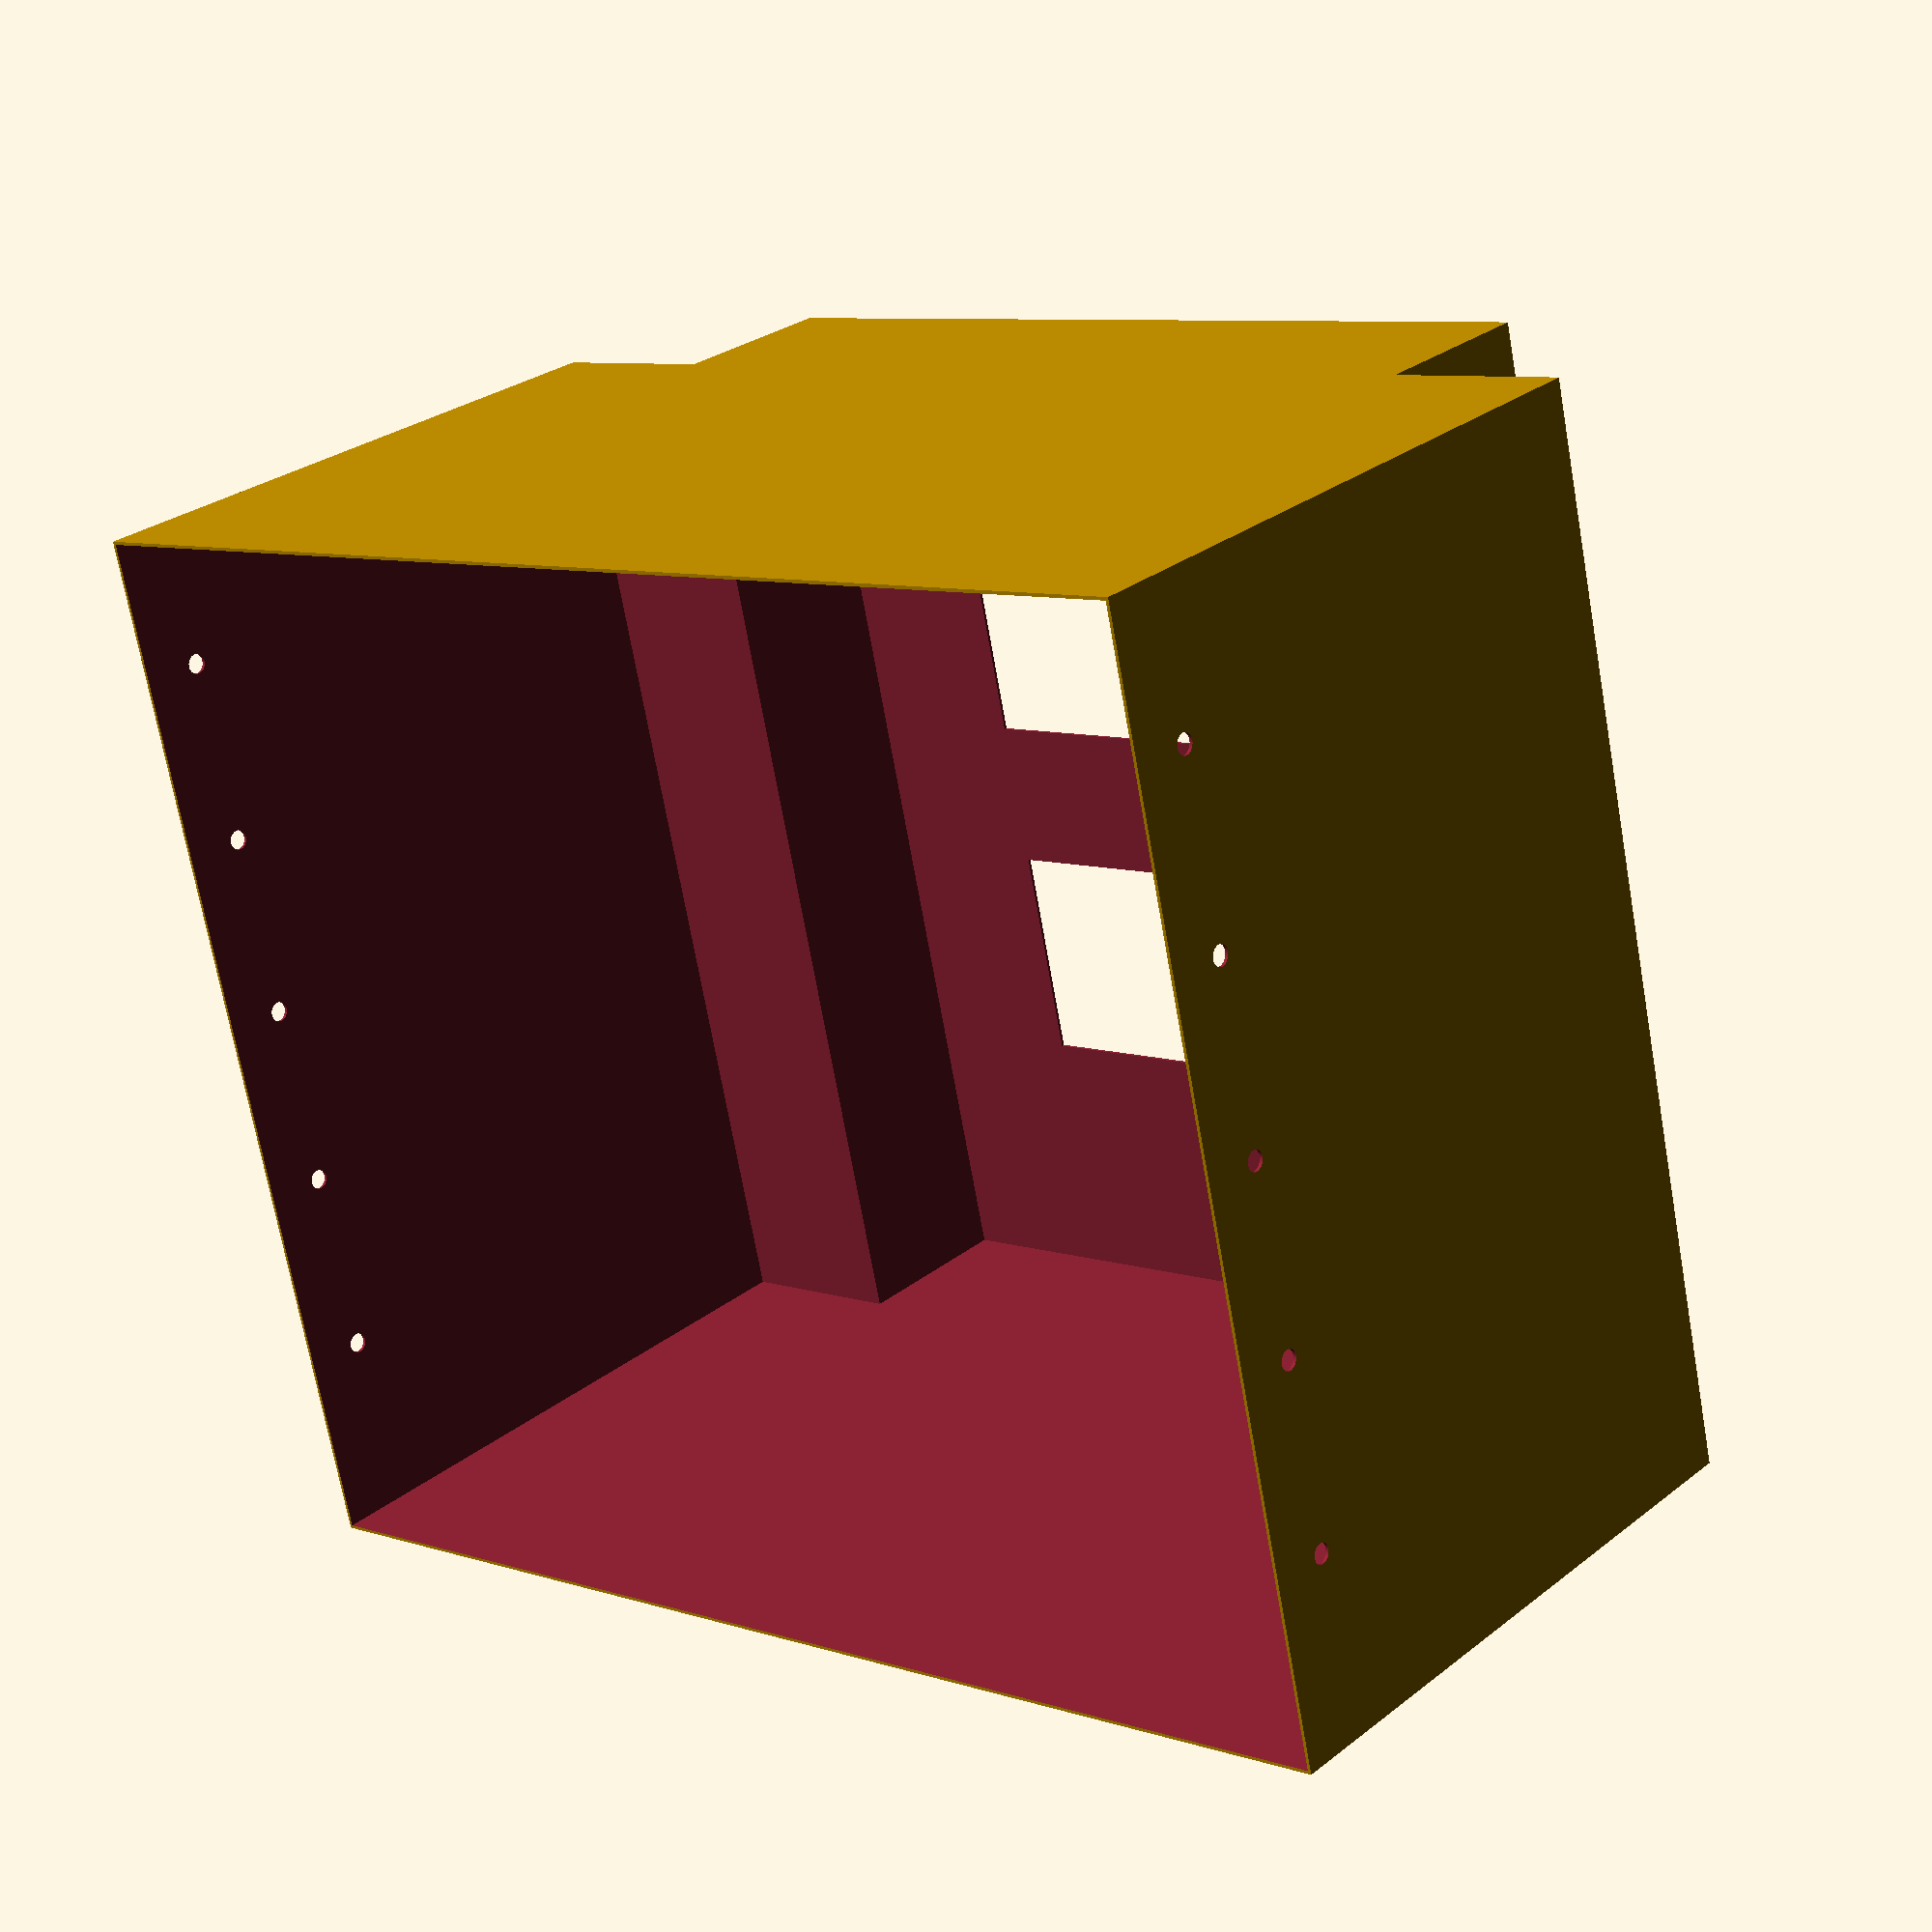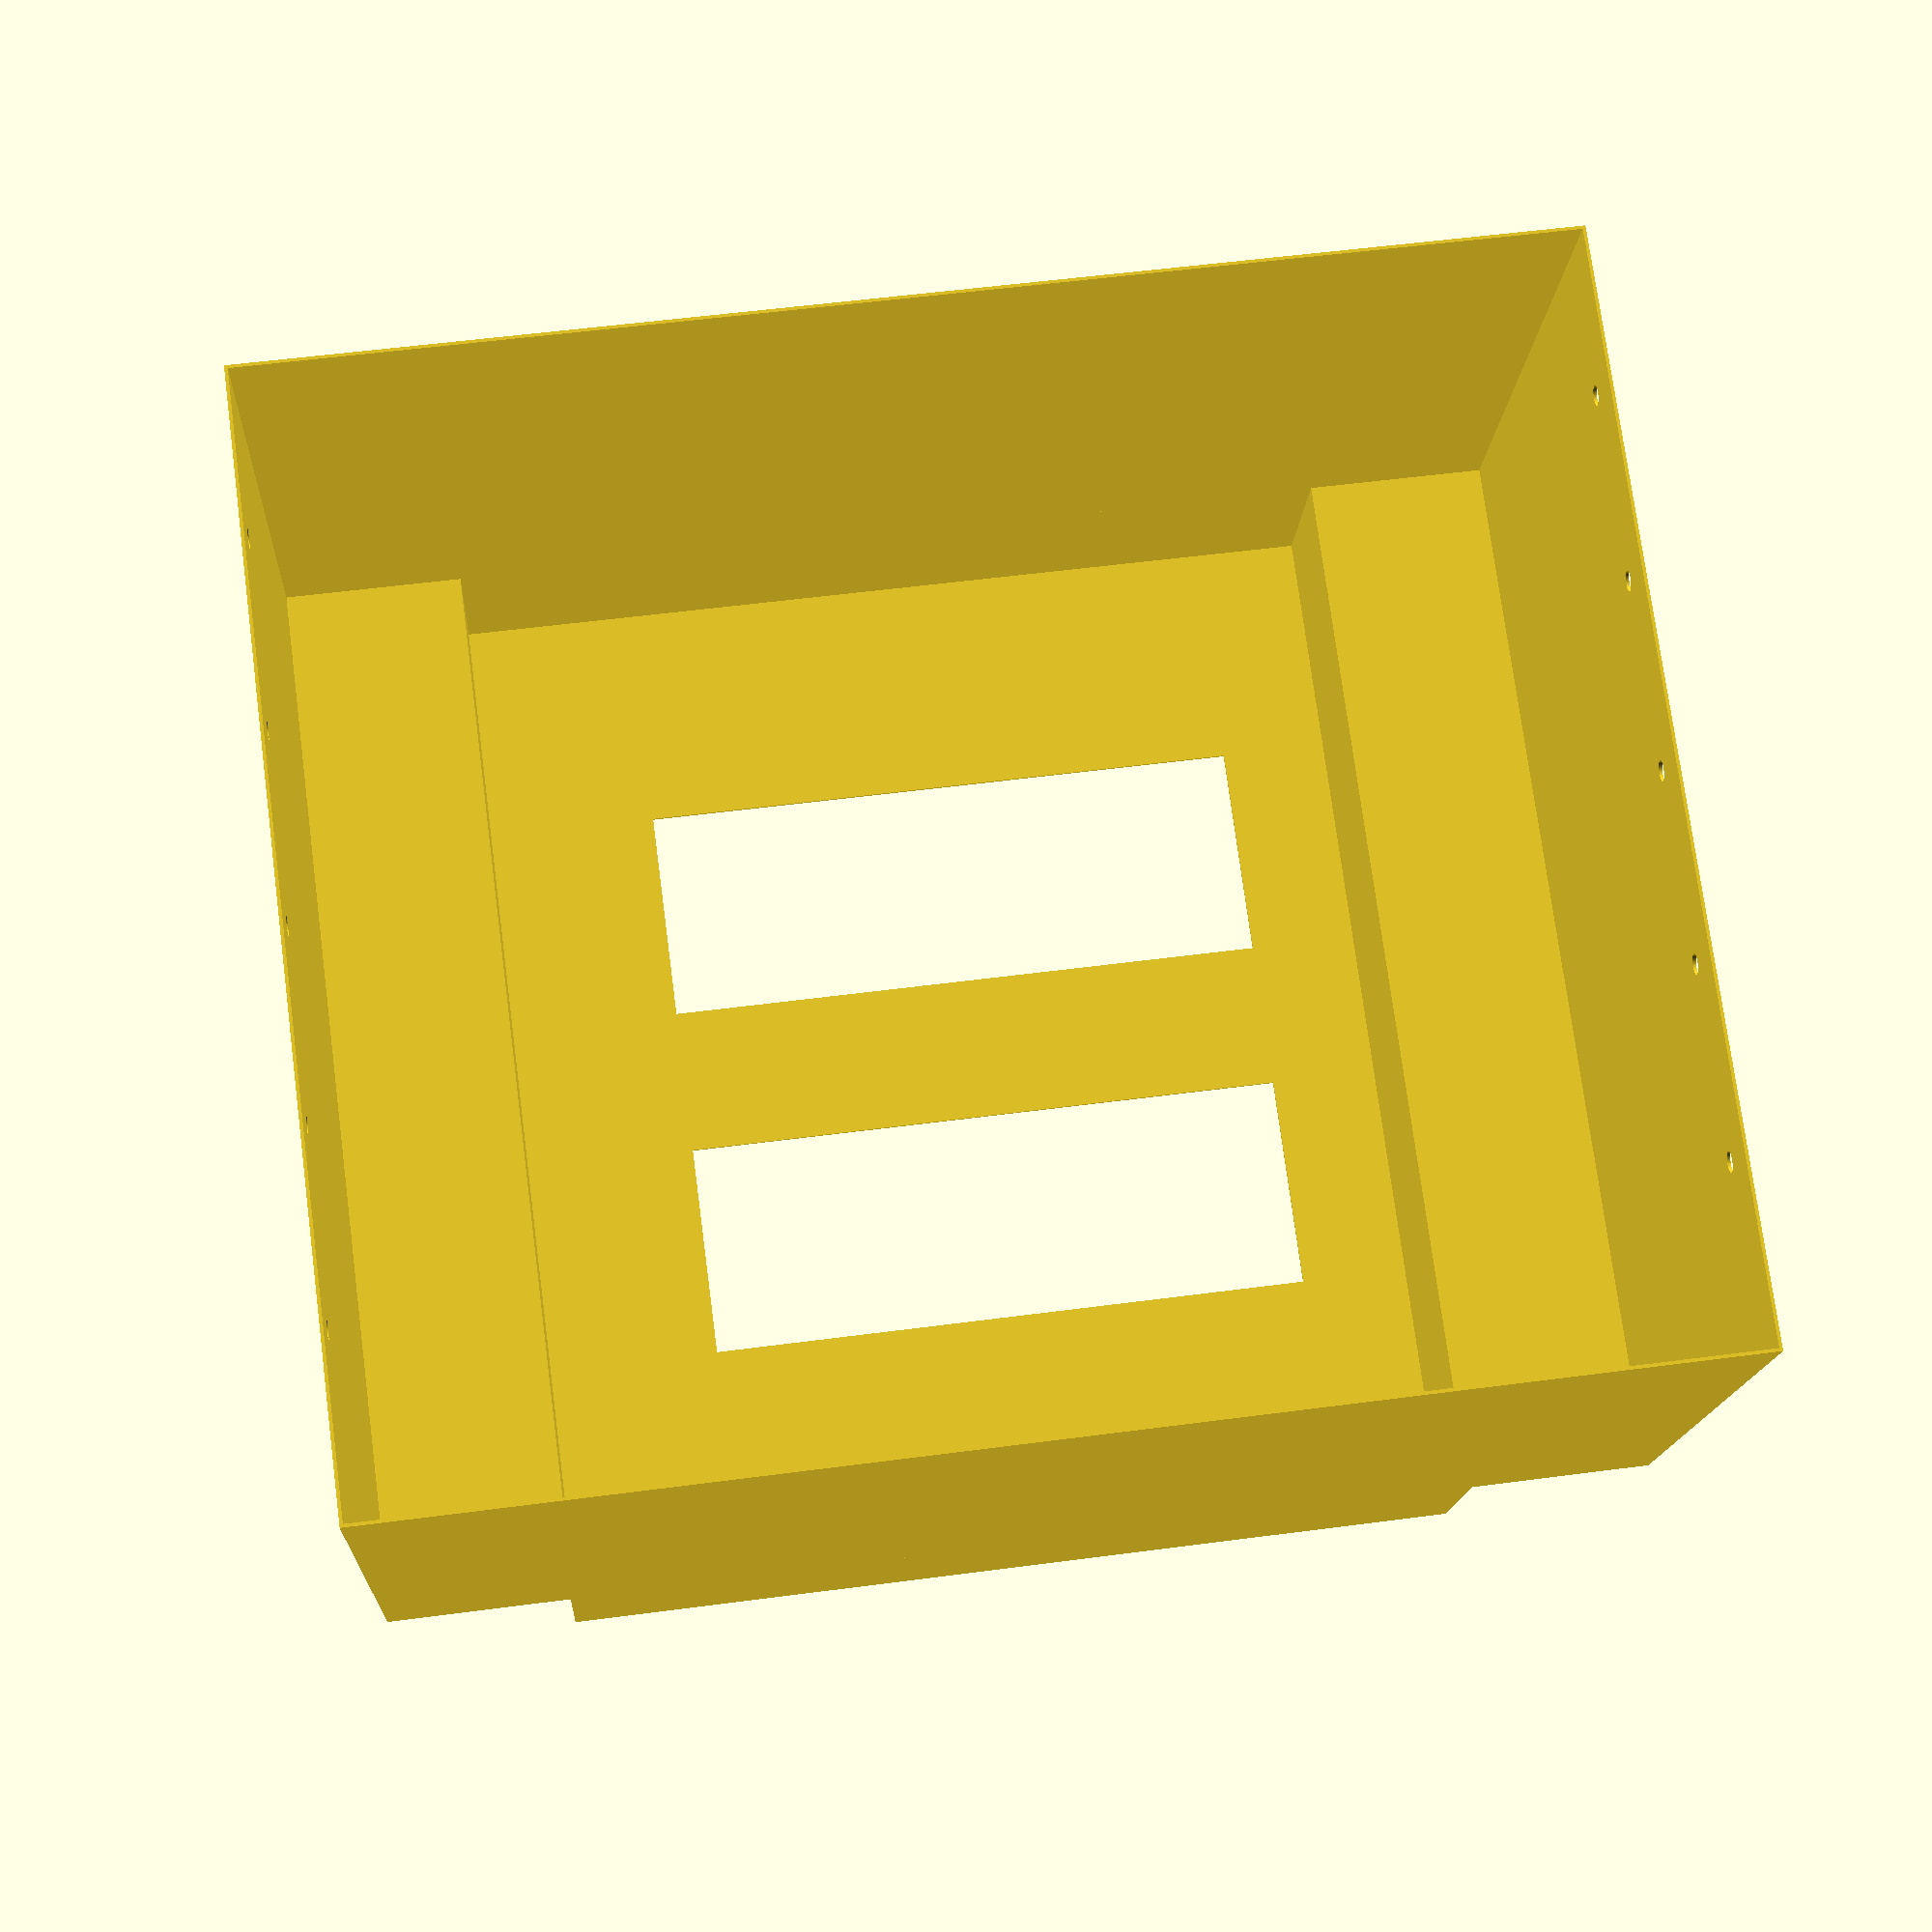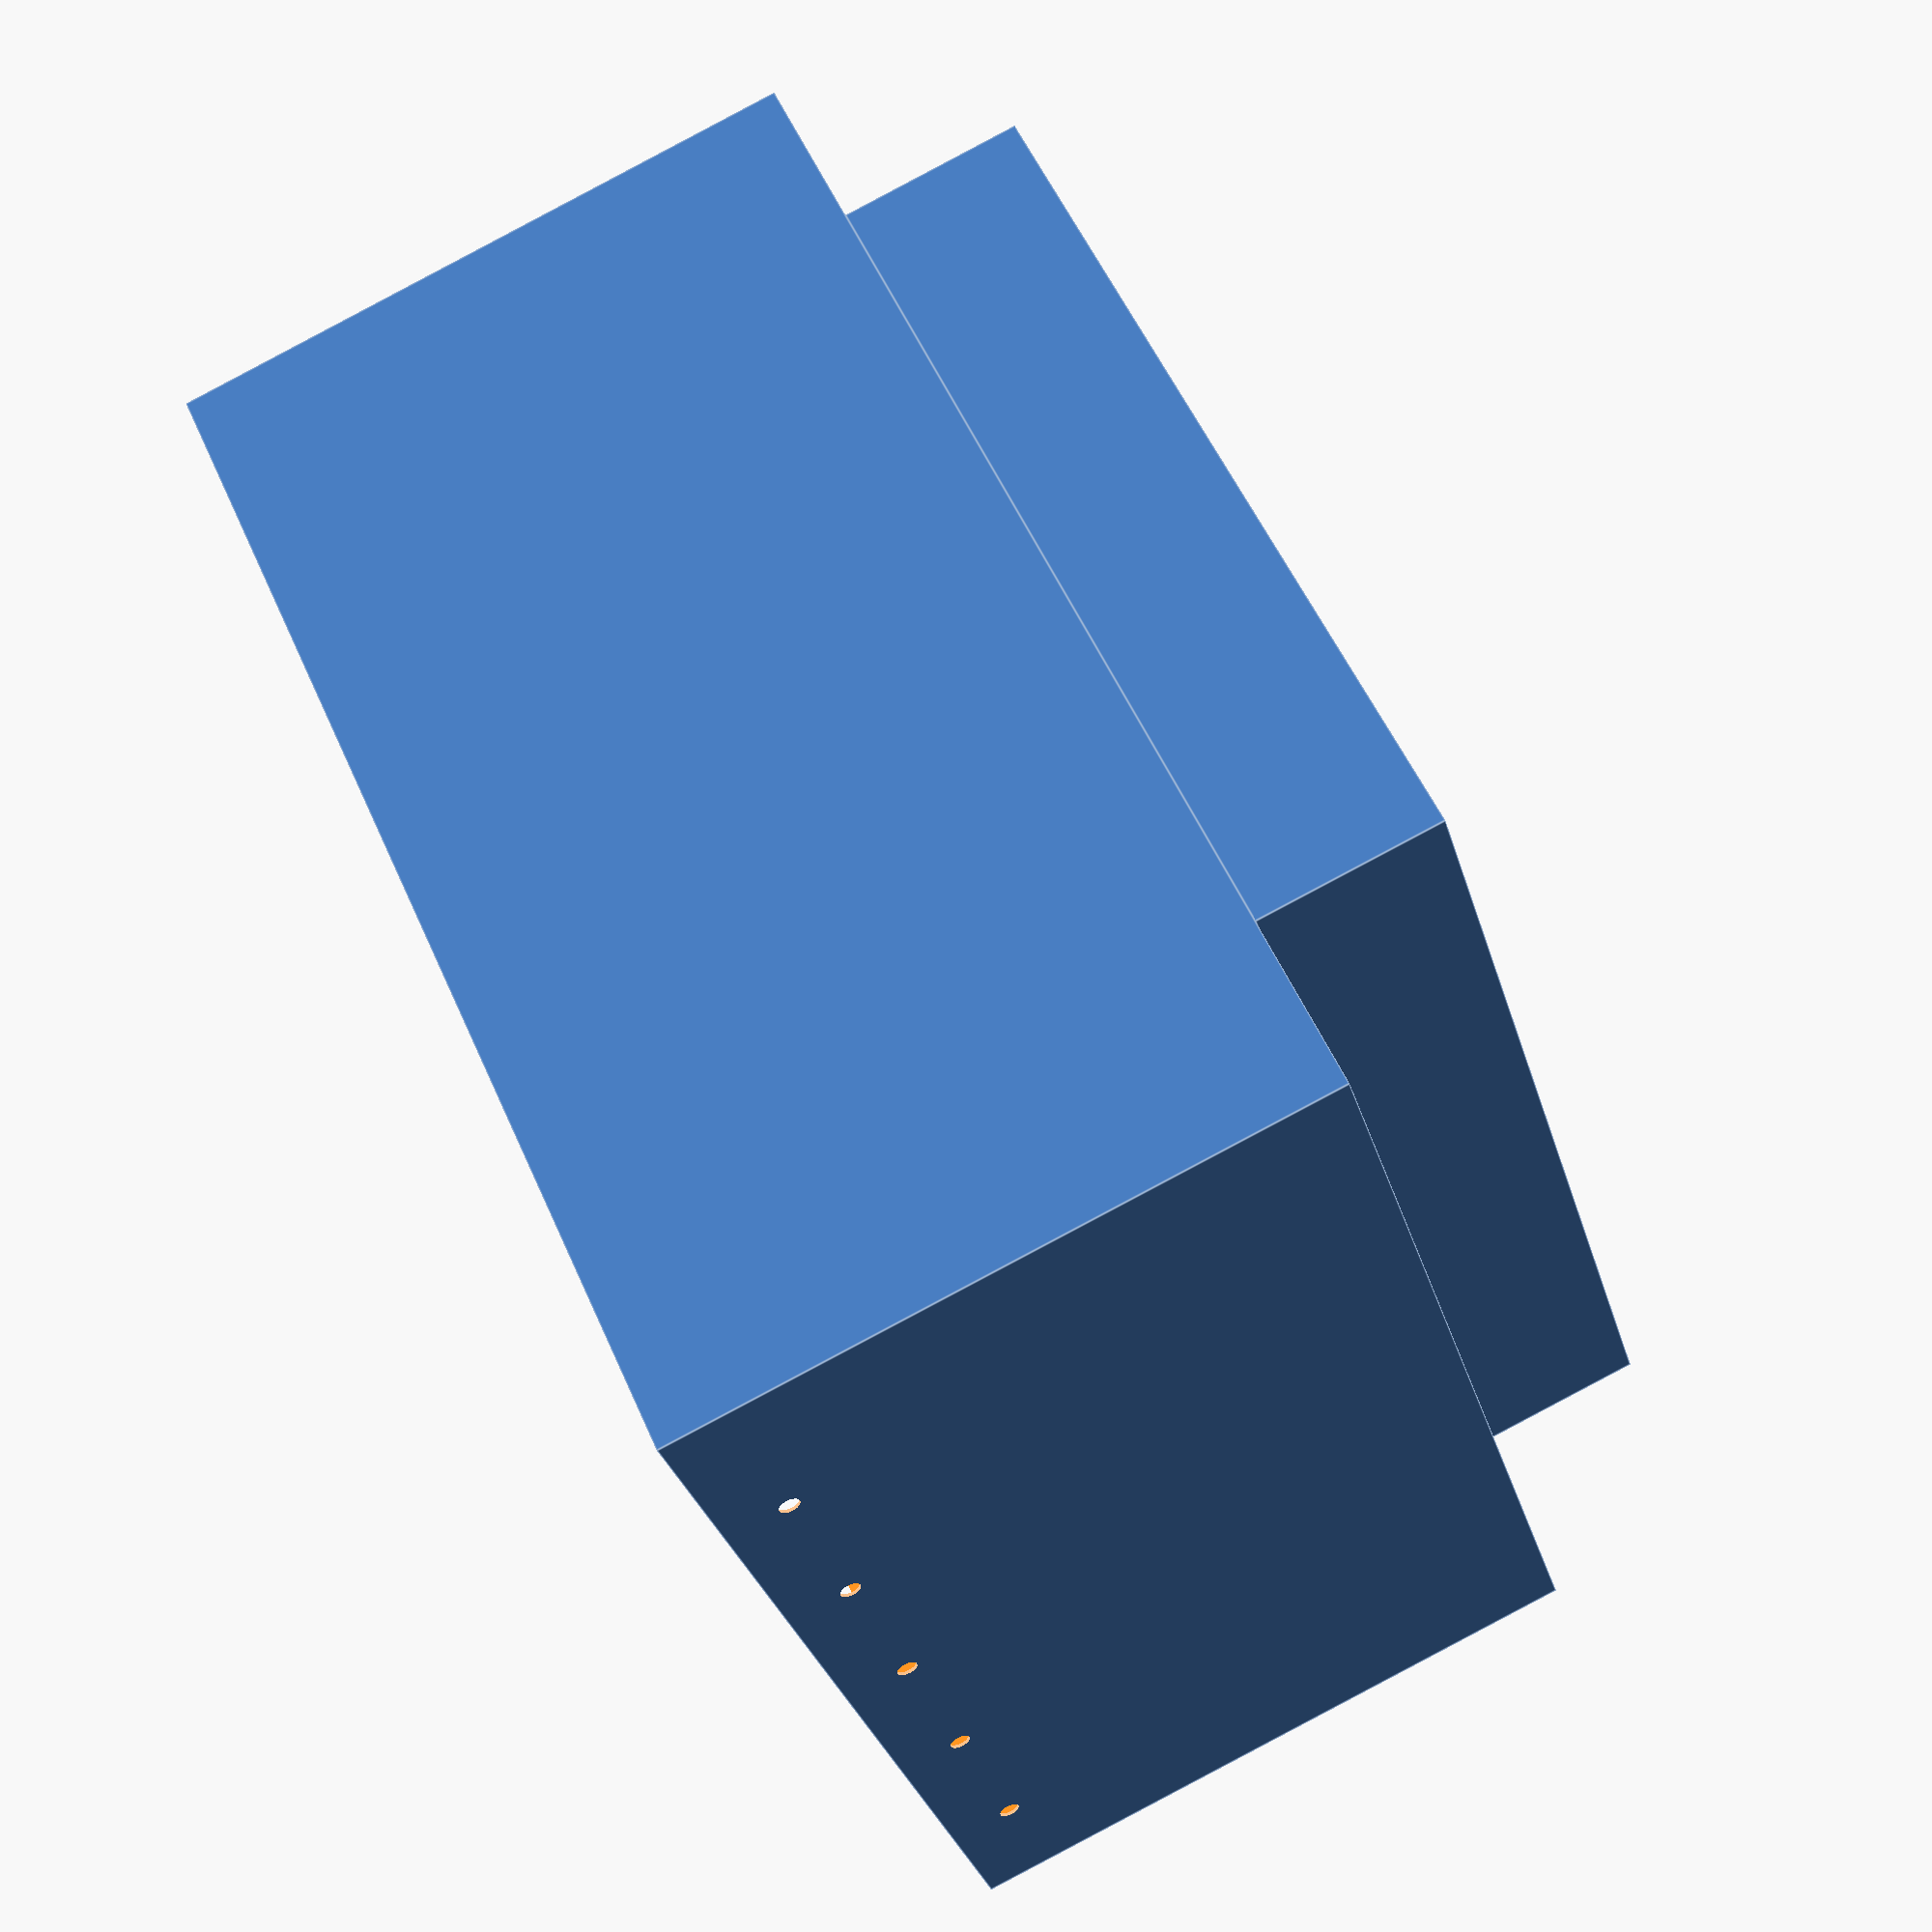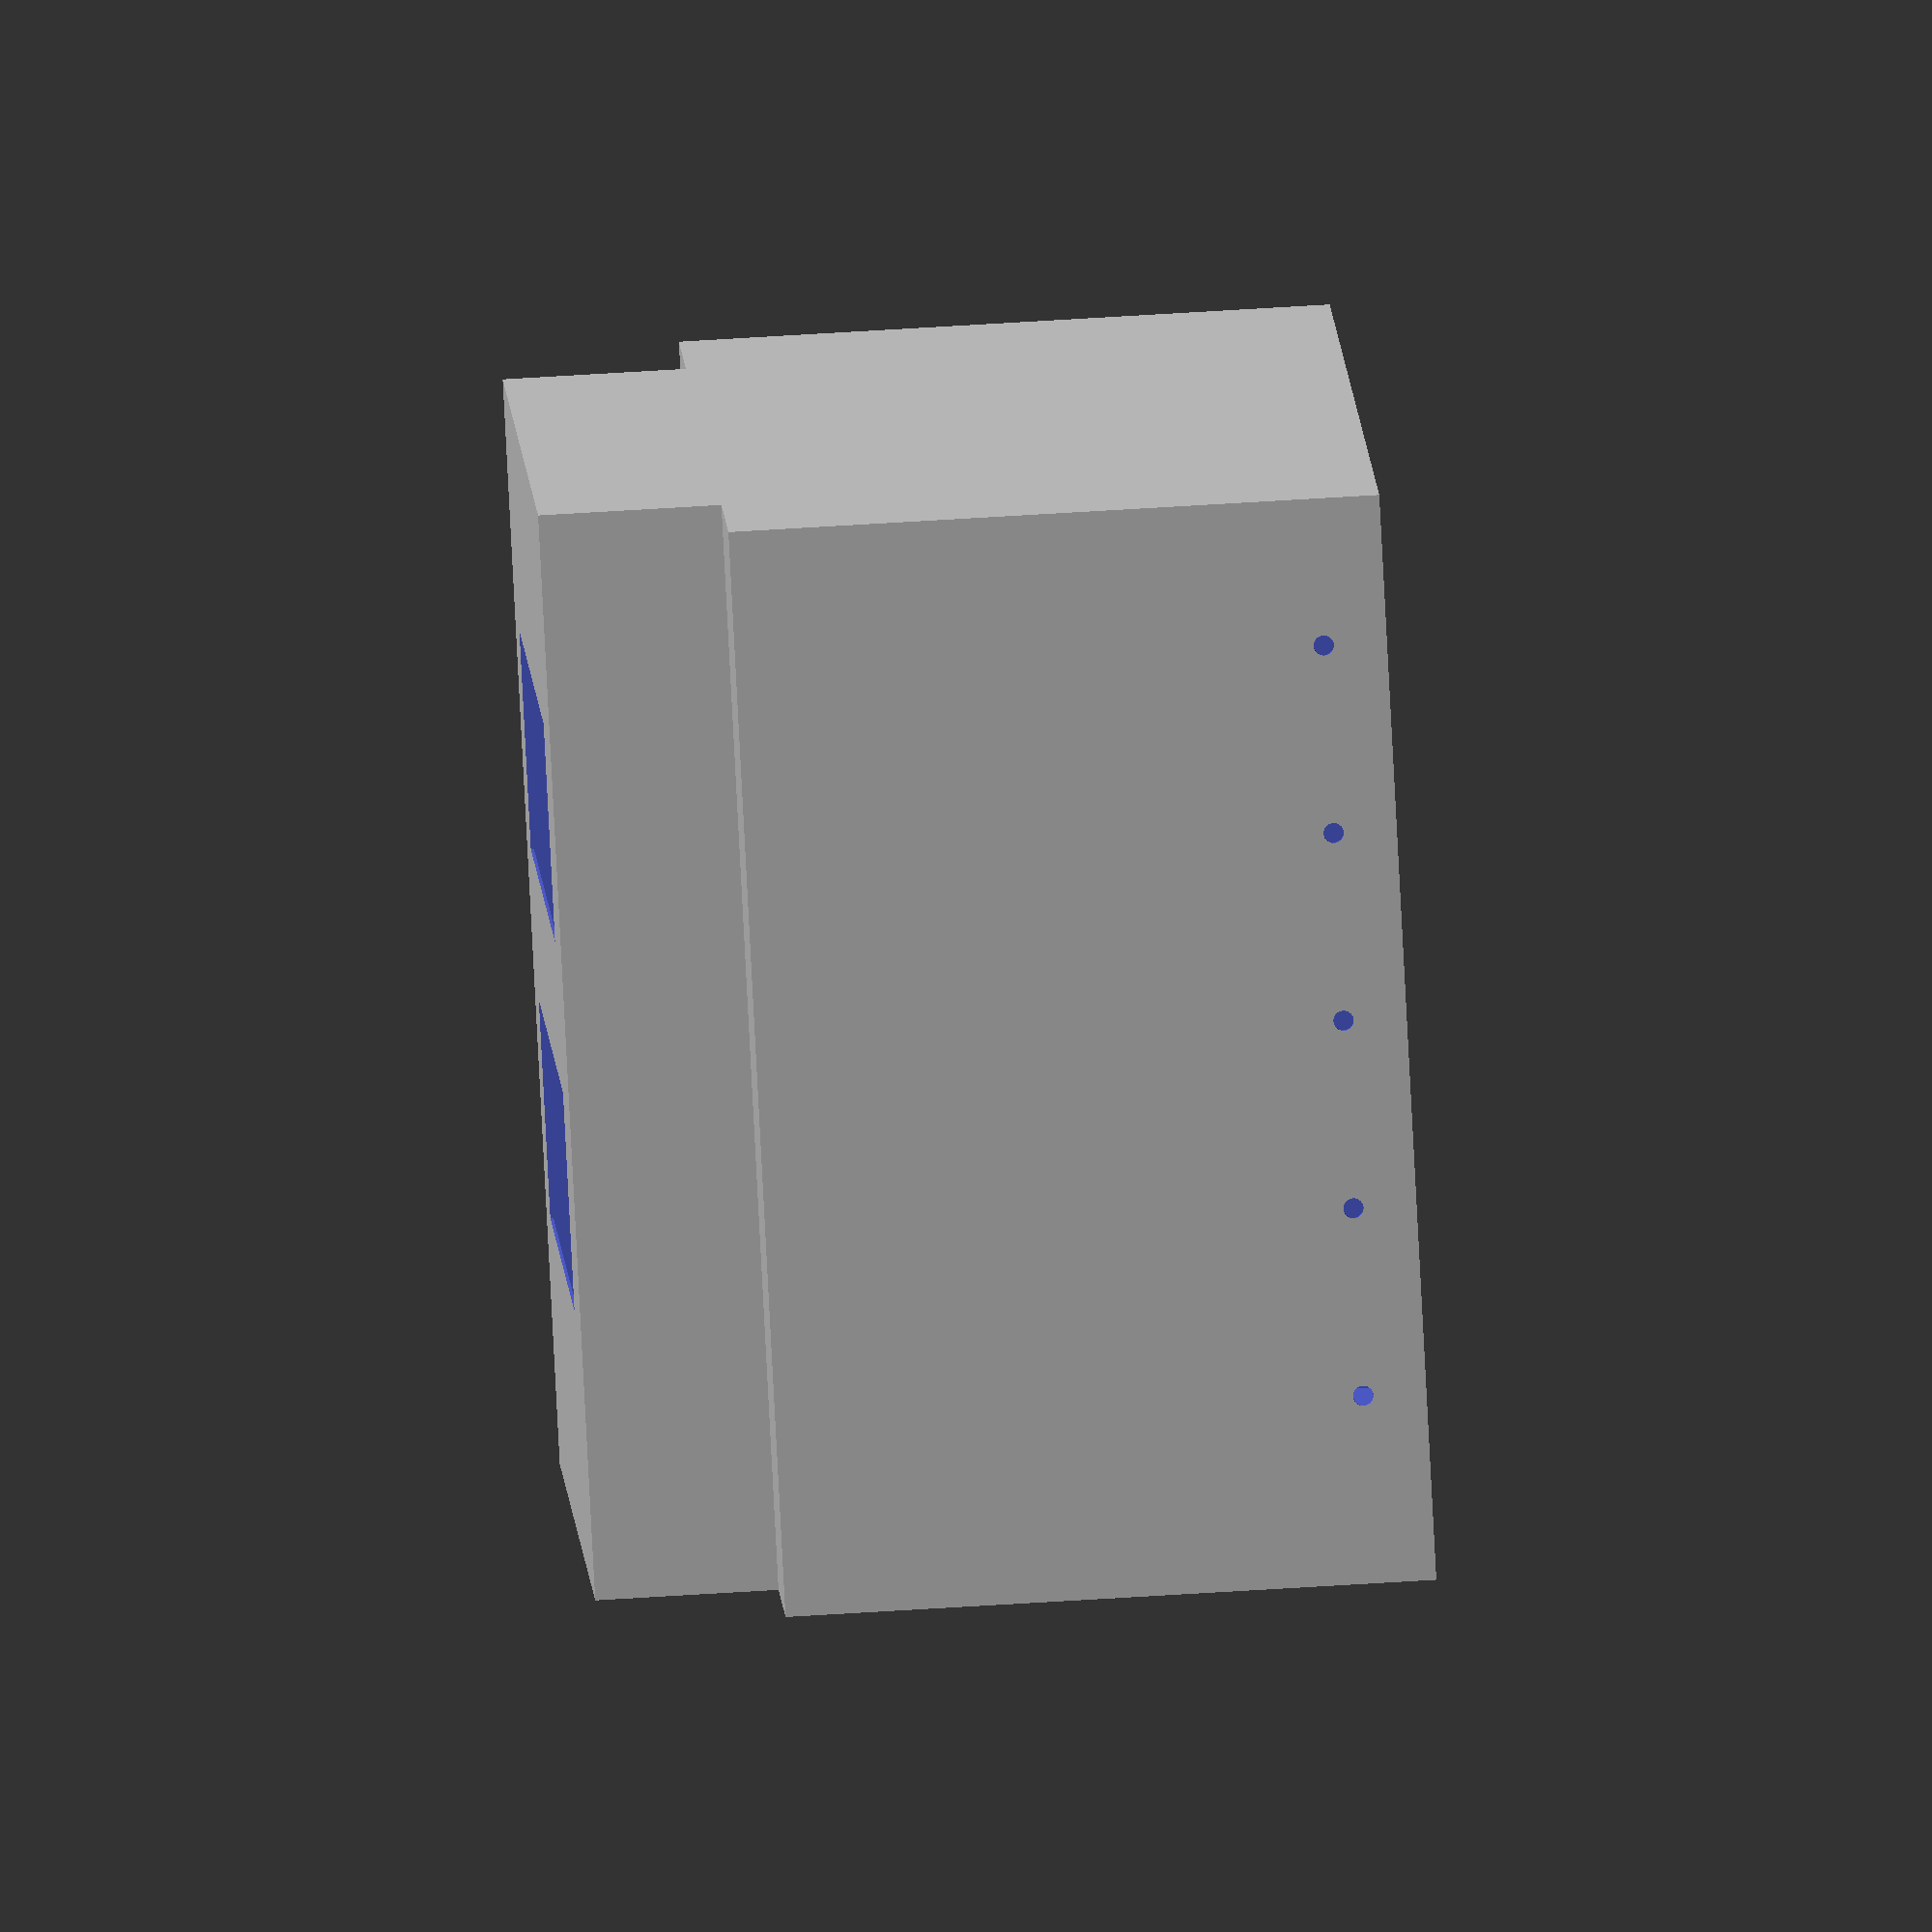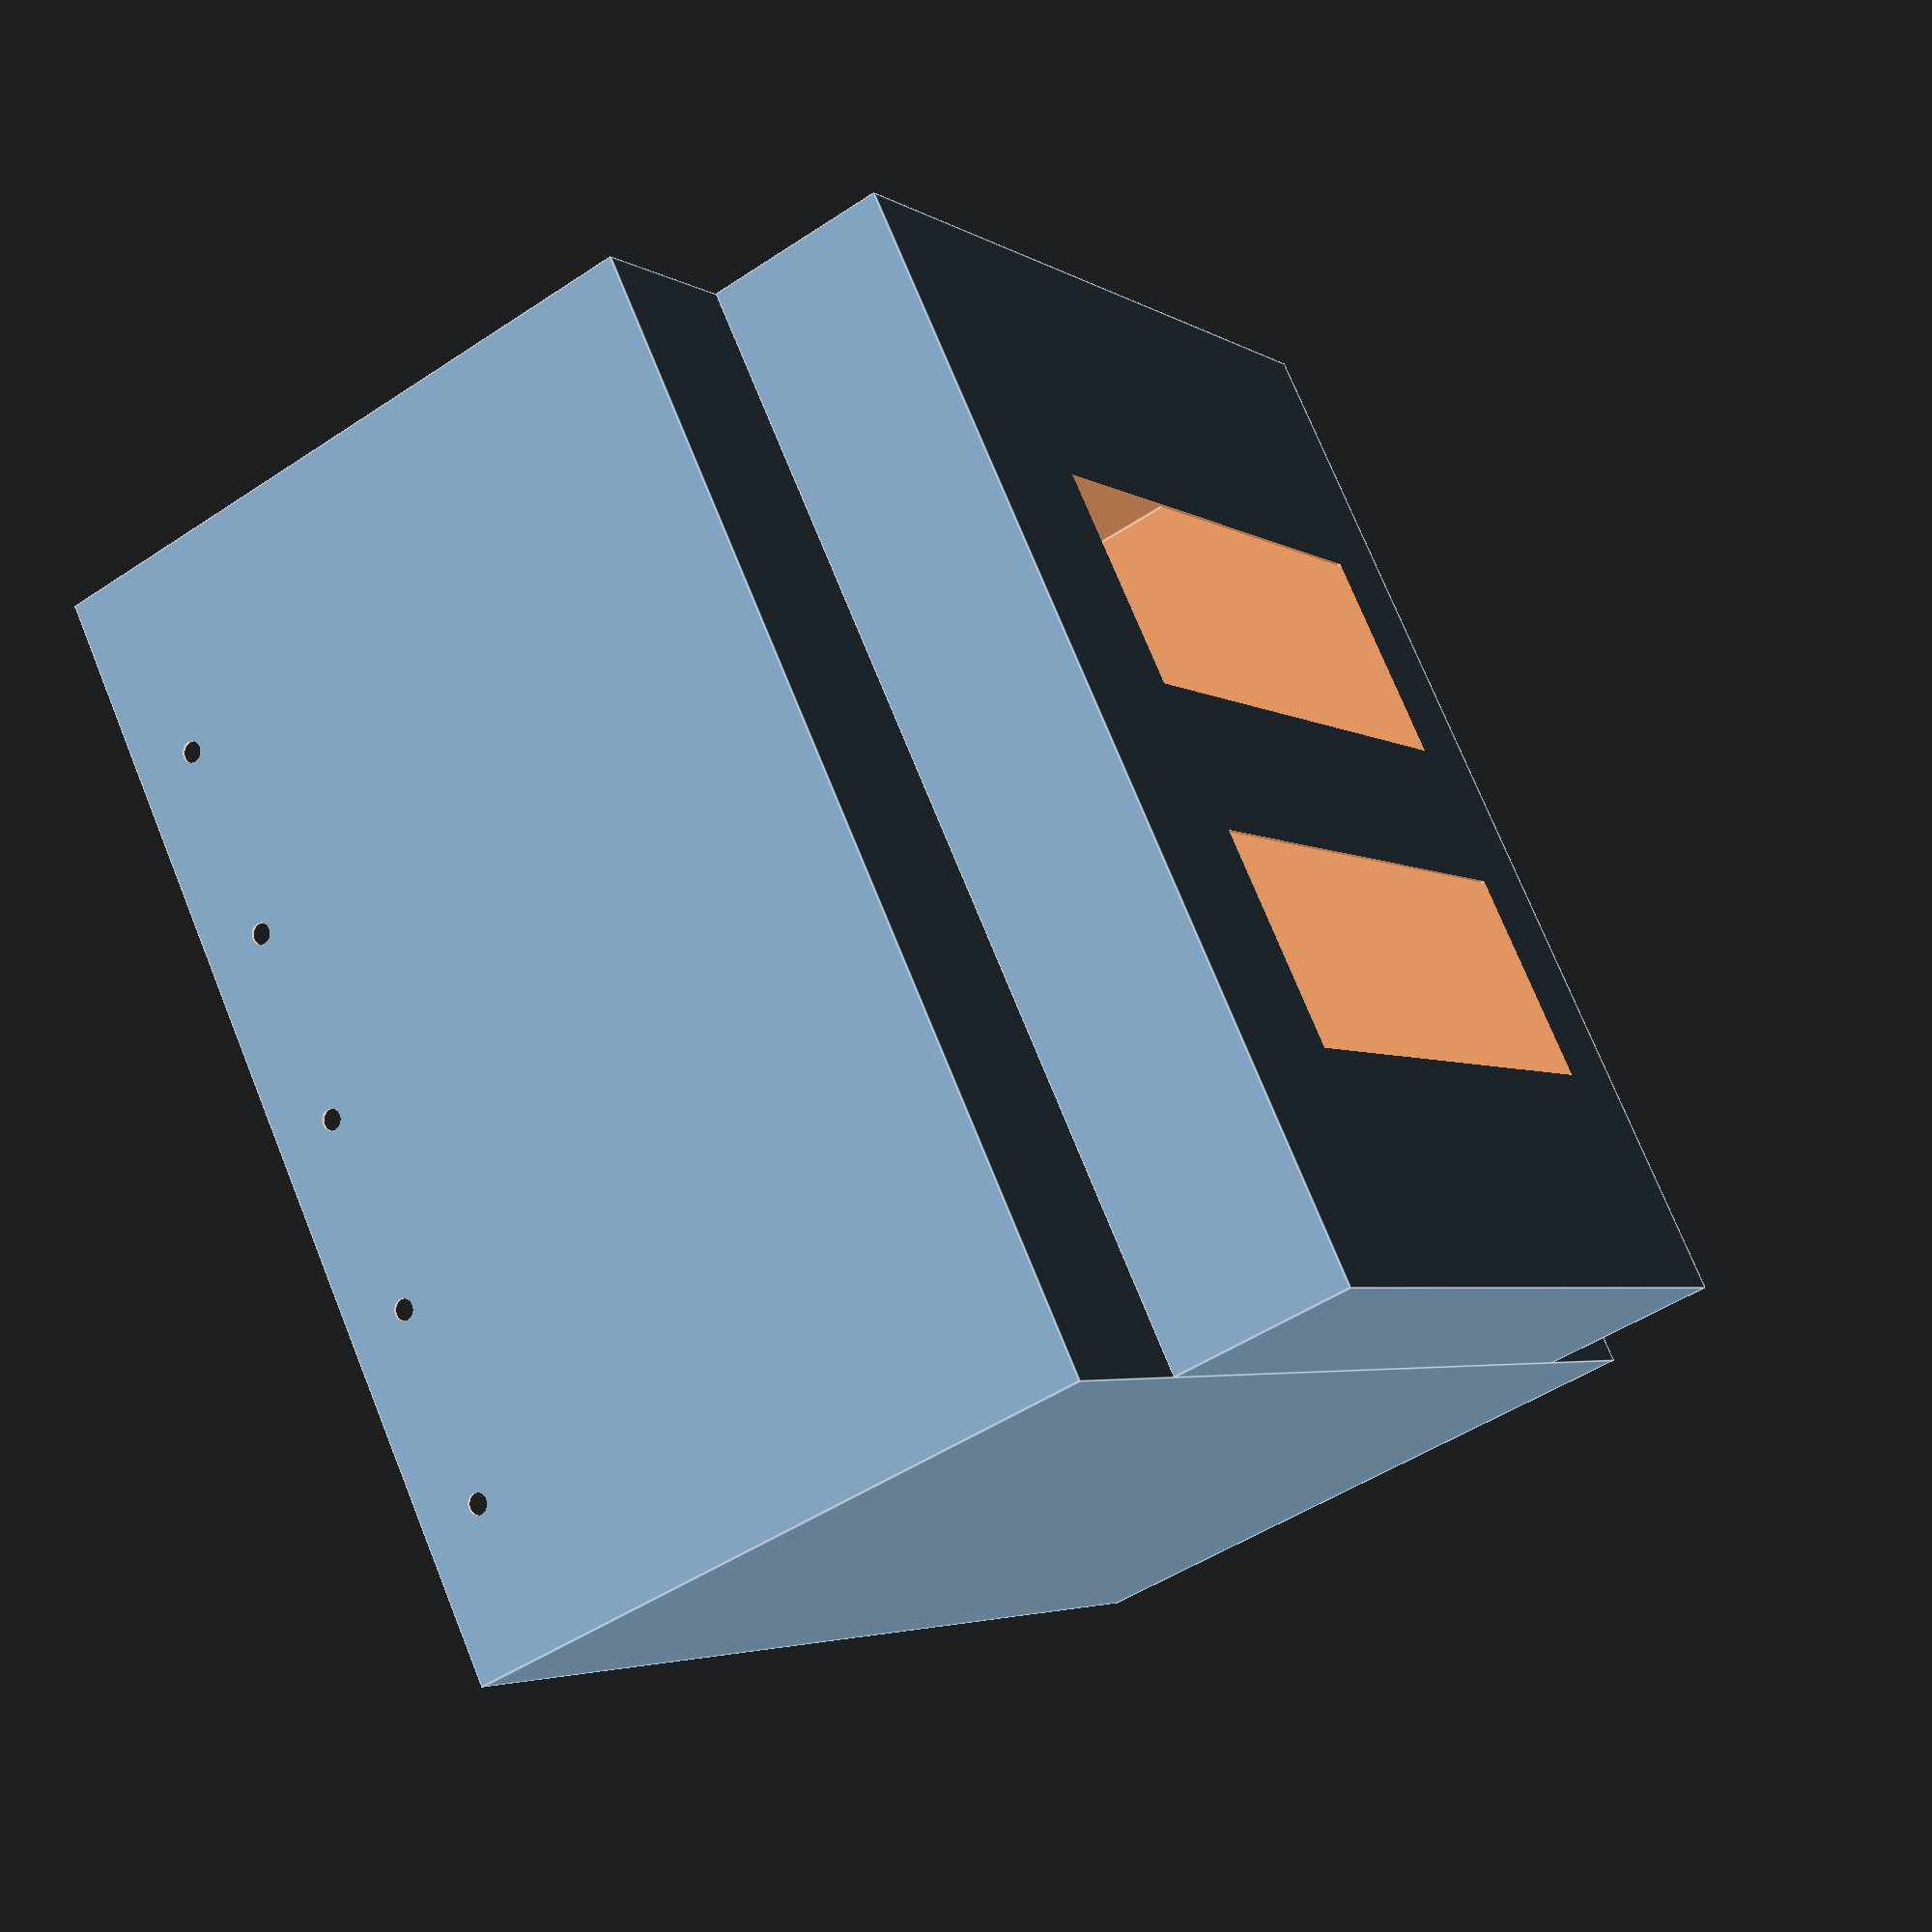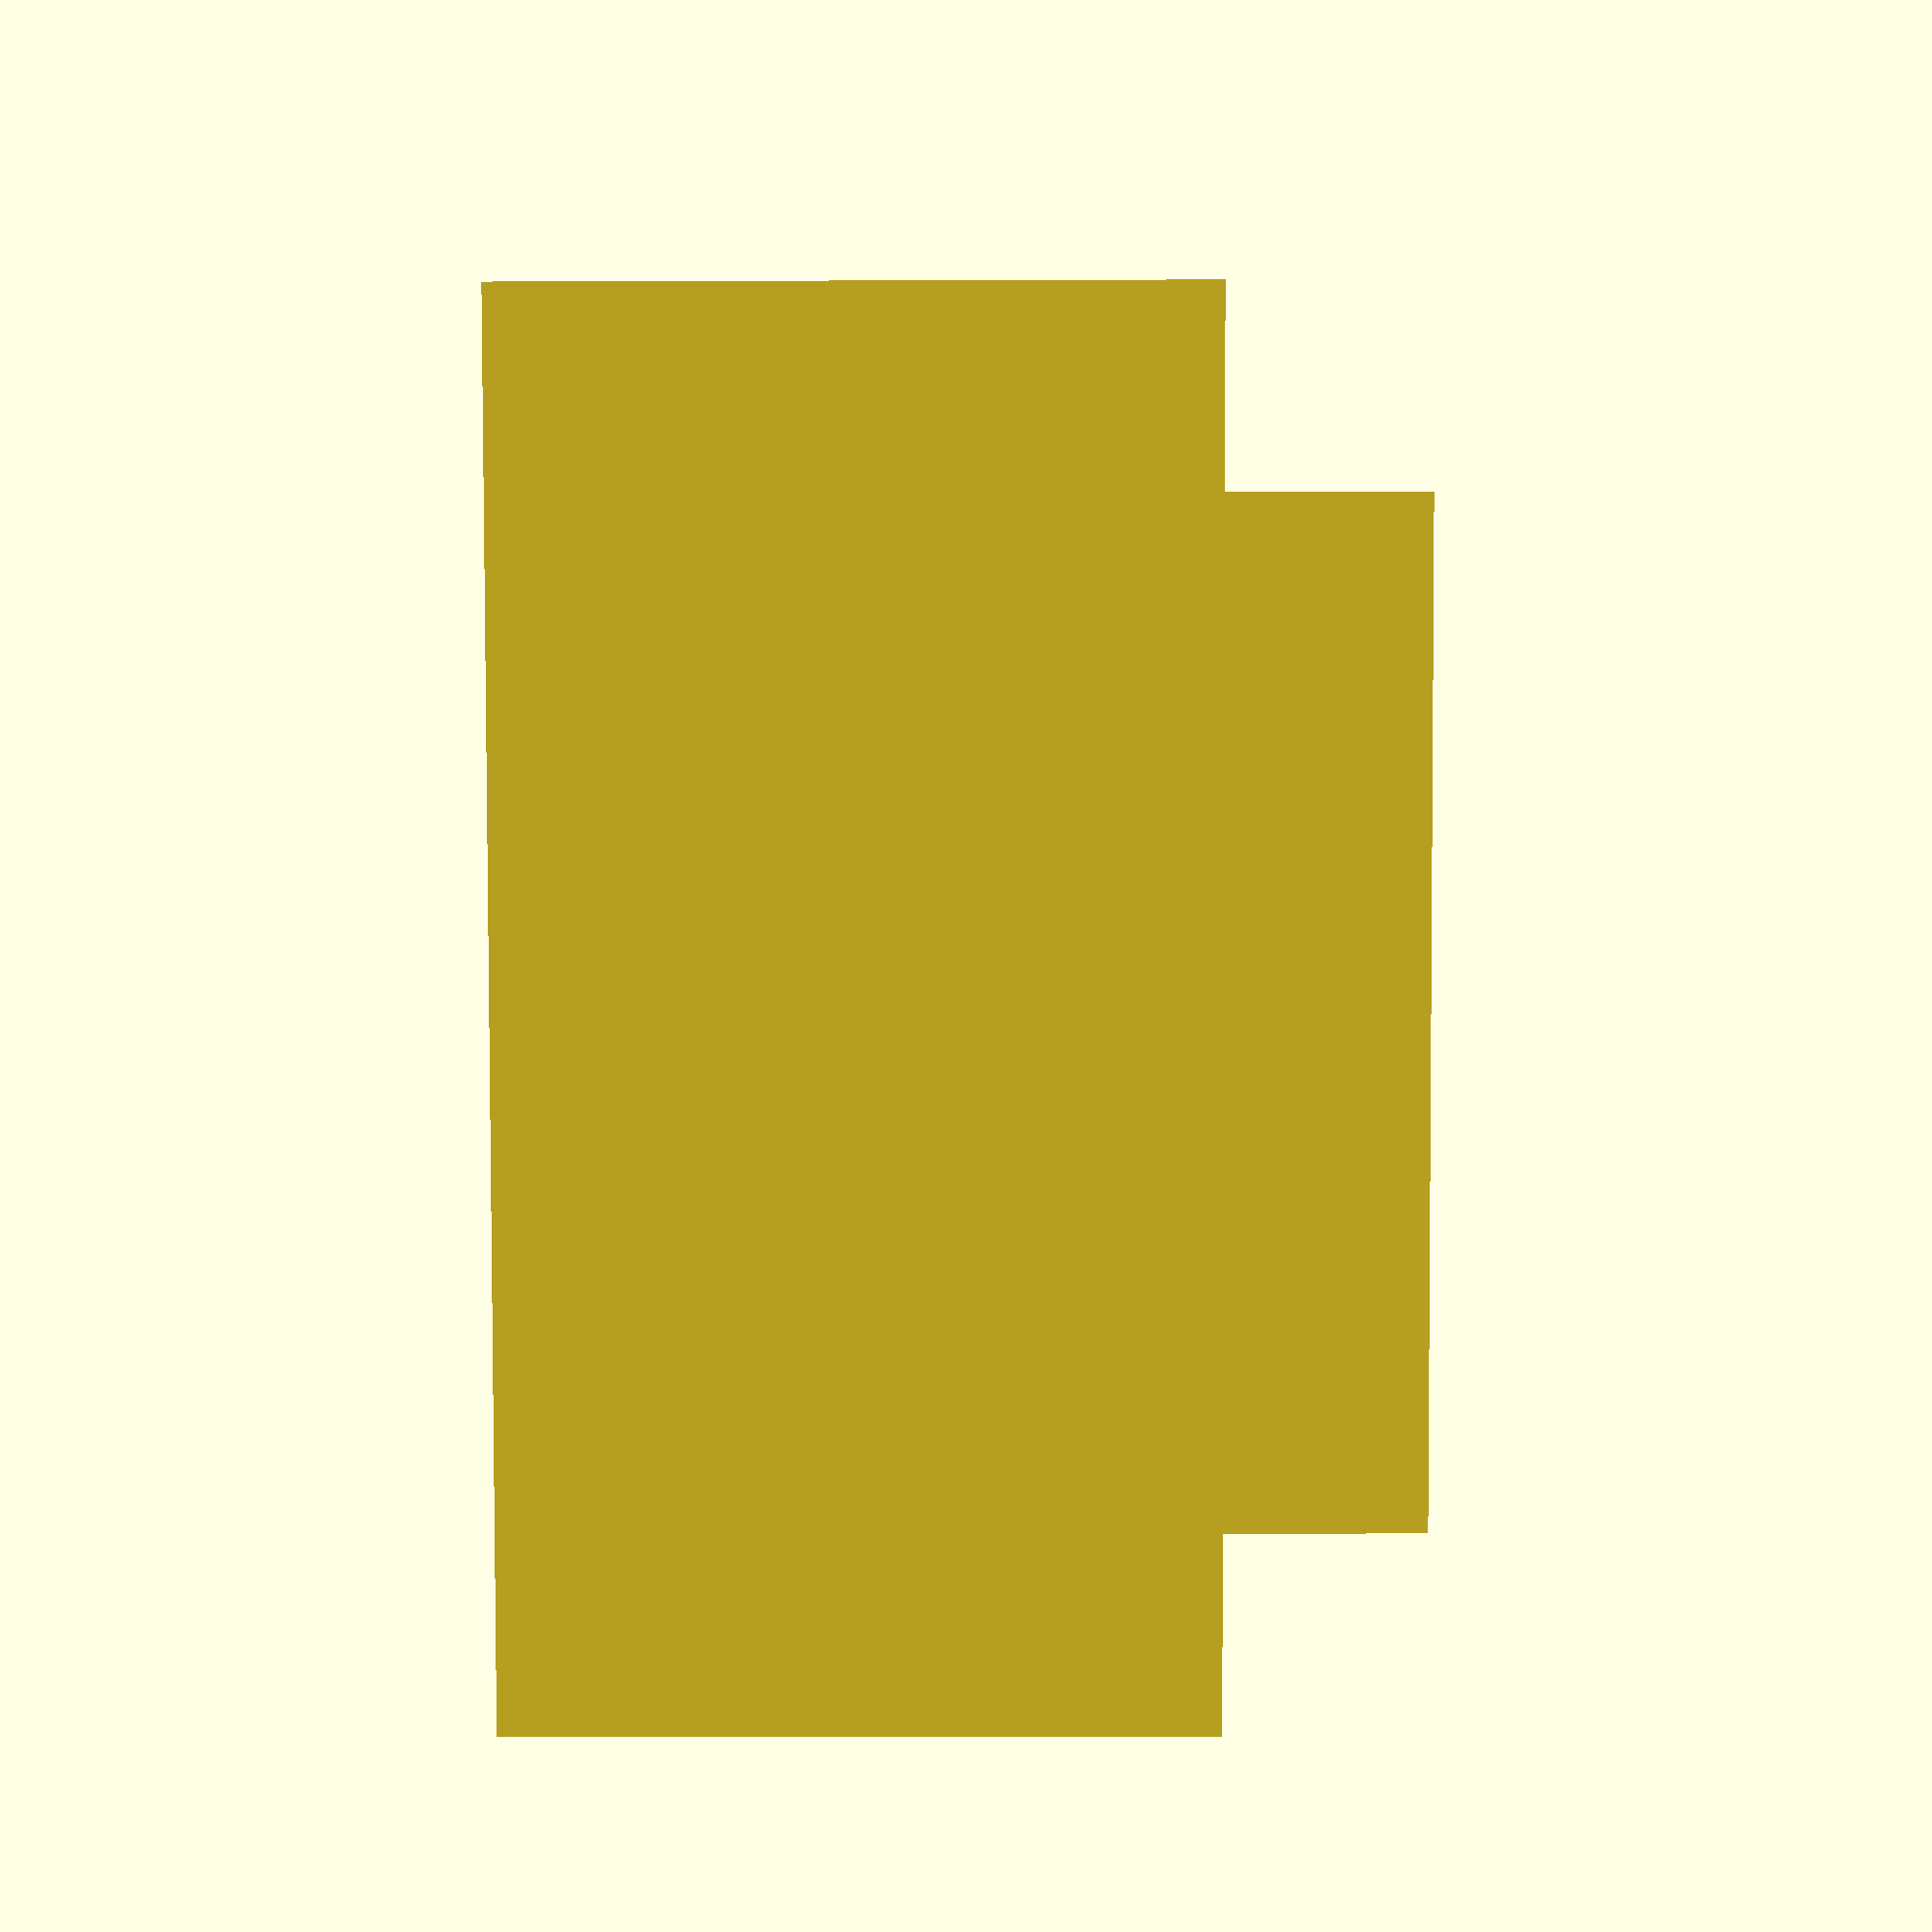
<openscad>
/* HXMA Monochromator Shield */
/* Design by Edward Kim */

//Define dimensions (mm)
//Assume view from beam's POV
bot_width_outer = 173.5;
bot_depth_outer = 146.5;
bot_height_outer = 29.0;
bot_dim_outer = [bot_width_outer, bot_depth_outer, bot_height_outer];

upp_width_outer = 173.5;
upp_depth_outer = 205.0;
upp_height_outer = 103.0;
upp_dim_outer = [upp_width_outer, upp_depth_outer, upp_height_outer];

mount_off_h = 10.0;
mount_off_w = 30.0;

mount_r = 1.6;
mount_h = 2.0;
mount_ang = 90;
mount_ax = [1, 0, 0];

crys_op = [35, 100, 1.0];

wall_th = 0.5;

//Offsets
upp_off_outer = [(bot_width_outer - upp_width_outer) / 2, (bot_depth_outer - upp_depth_outer) / 2, bot_height_outer];
crys1_op_off = [42, 18, -0.25];
crys2_op_off = [42 + crys_op[0] + 24, 18, -0.25];

//Subtract inner areas of lower shield
difference() {
	//Render outer part of bottom
	cube (bot_dim_outer); 

	//Hollow out centre
	translate ([wall_th, wall_th, wall_th]) cube([bot_width_outer - 2*wall_th, bot_depth_outer - 2*wall_th, bot_height_outer]);

	//Crystal openings
	translate (crys1_op_off) cube (crys_op);
	translate (crys2_op_off) cube (crys_op);
}

//Subtract inner areas of upper shield
difference() {
	//Render outer part of upper
	translate (upp_off_outer) cube (upp_dim_outer);	

	//Hollow out centre
	translate ([upp_off_outer[0] + wall_th, upp_off_outer[1] + wall_th, upp_off_outer[2] + wall_th]) cube([upp_width_outer - 2*wall_th, upp_depth_outer - 2*wall_th, upp_height_outer + 2*wall_th]);
	translate ([wall_th, wall_th, wall_th]) cube([bot_width_outer - 2*wall_th, bot_depth_outer - 2*wall_th, bot_height_outer + 2*wall_th]);

	
	//Subtract mounting holes
	for (i = [1 : 5]) {
		translate ([upp_off_outer[0]  + mount_off_w * i, upp_off_outer[1], upp_off_outer[2] + upp_height_outer - mount_off_h]) rotate (a=mount_ang, v=mount_ax) cylinder (r=mount_r, h=mount_h, center=true, $fn=100);
		translate ([upp_off_outer[0]  + mount_off_w * i, upp_off_outer[1] + upp_depth_outer, upp_off_outer[2] + upp_height_outer - mount_off_h]) rotate (a=mount_ang, v=mount_ax) cylinder (r=mount_r, h=mount_h, center=true, $fn=100);
	}
}



</openscad>
<views>
elev=332.1 azim=256.8 roll=40.3 proj=p view=solid
elev=14.9 azim=262.5 roll=357.1 proj=p view=solid
elev=270.3 azim=56.6 roll=62.1 proj=p view=edges
elev=297.8 azim=323.7 roll=266.3 proj=o view=solid
elev=49.1 azim=129.1 roll=126.5 proj=p view=edges
elev=187.7 azim=192.5 roll=89.4 proj=p view=wireframe
</views>
